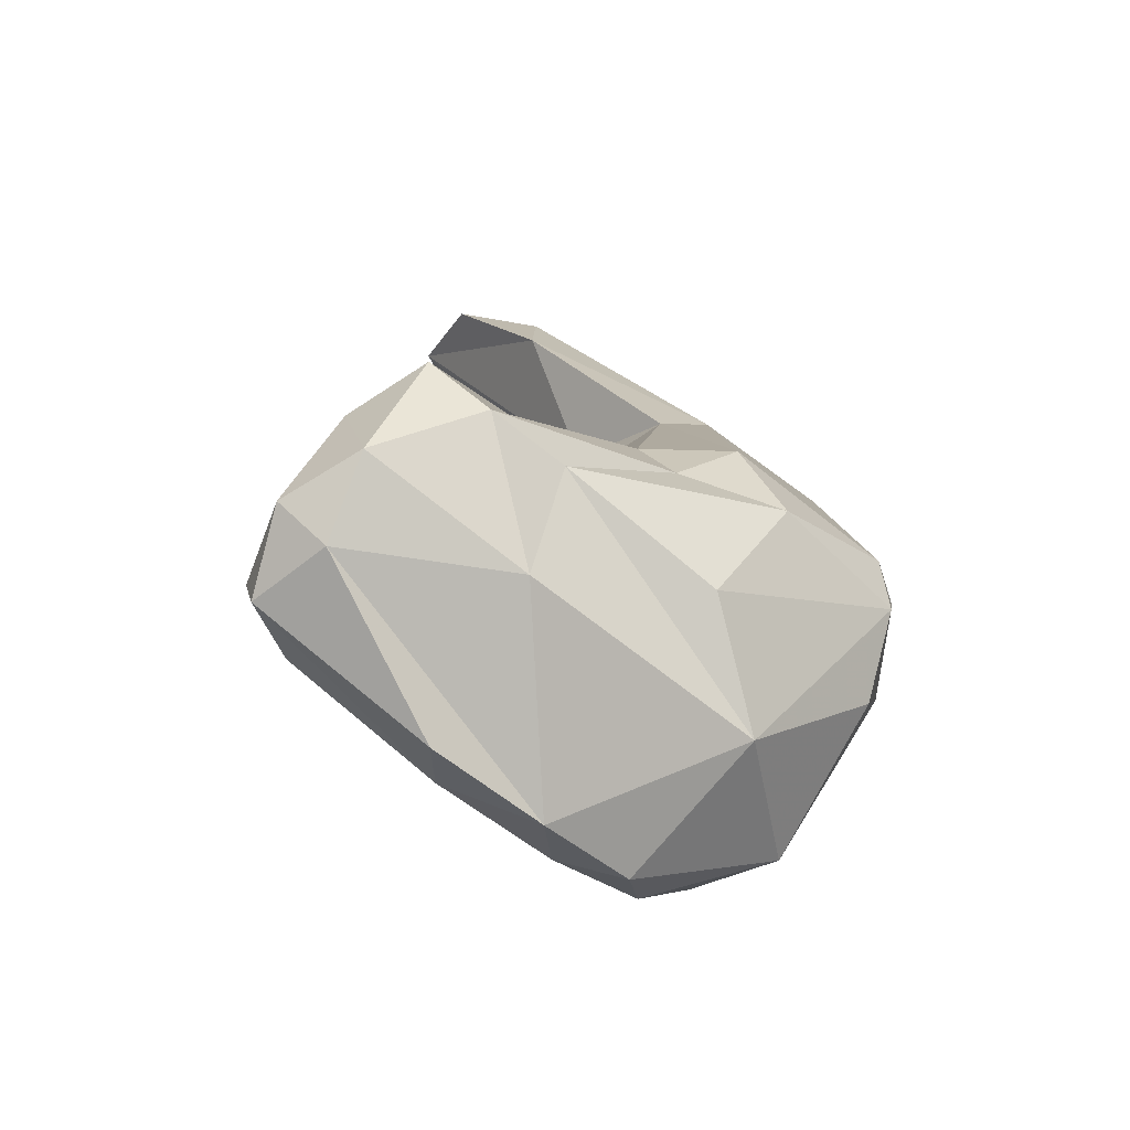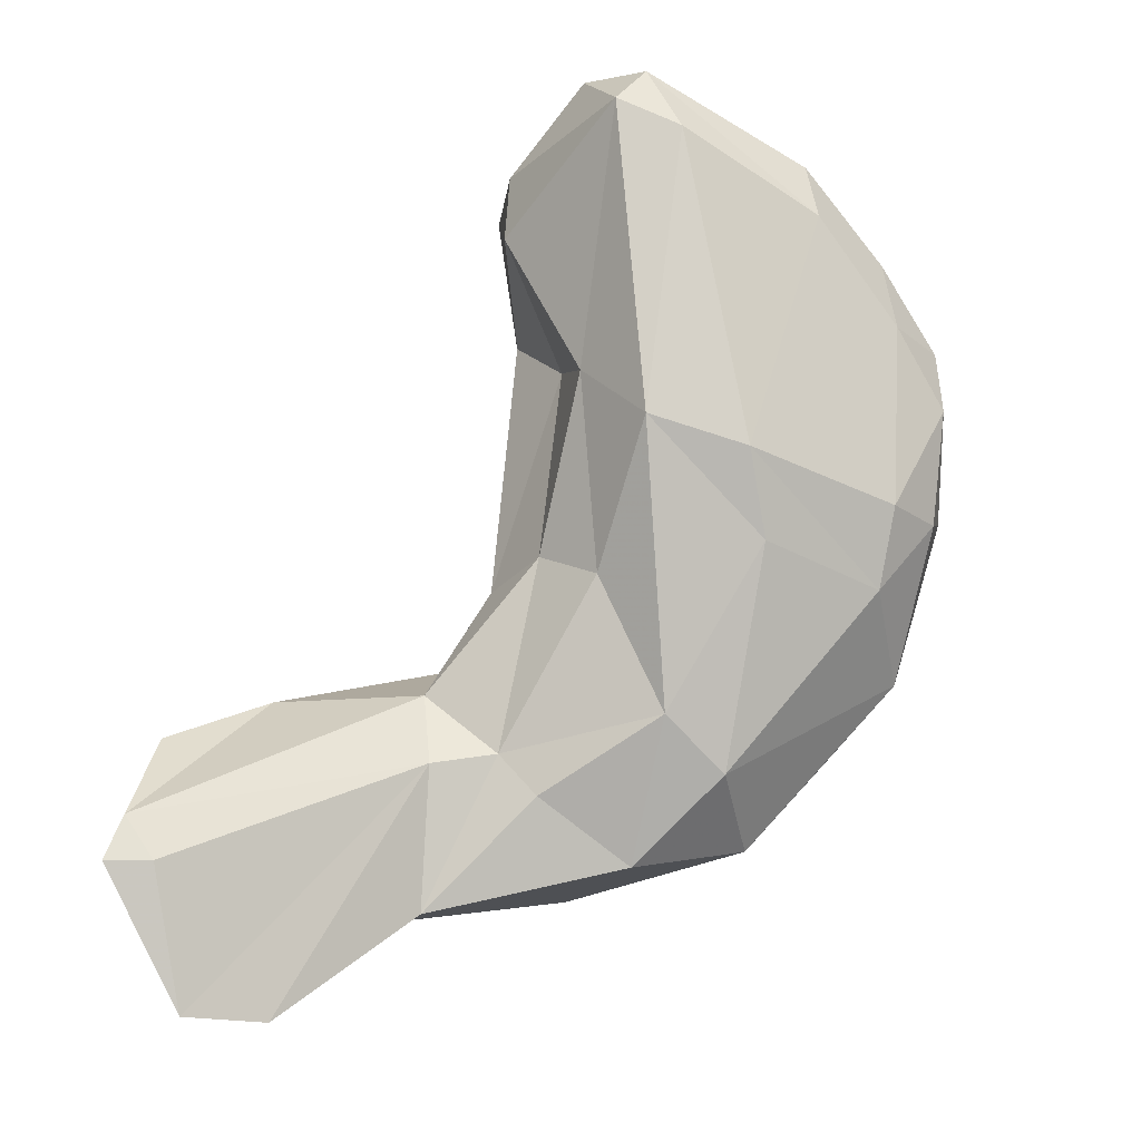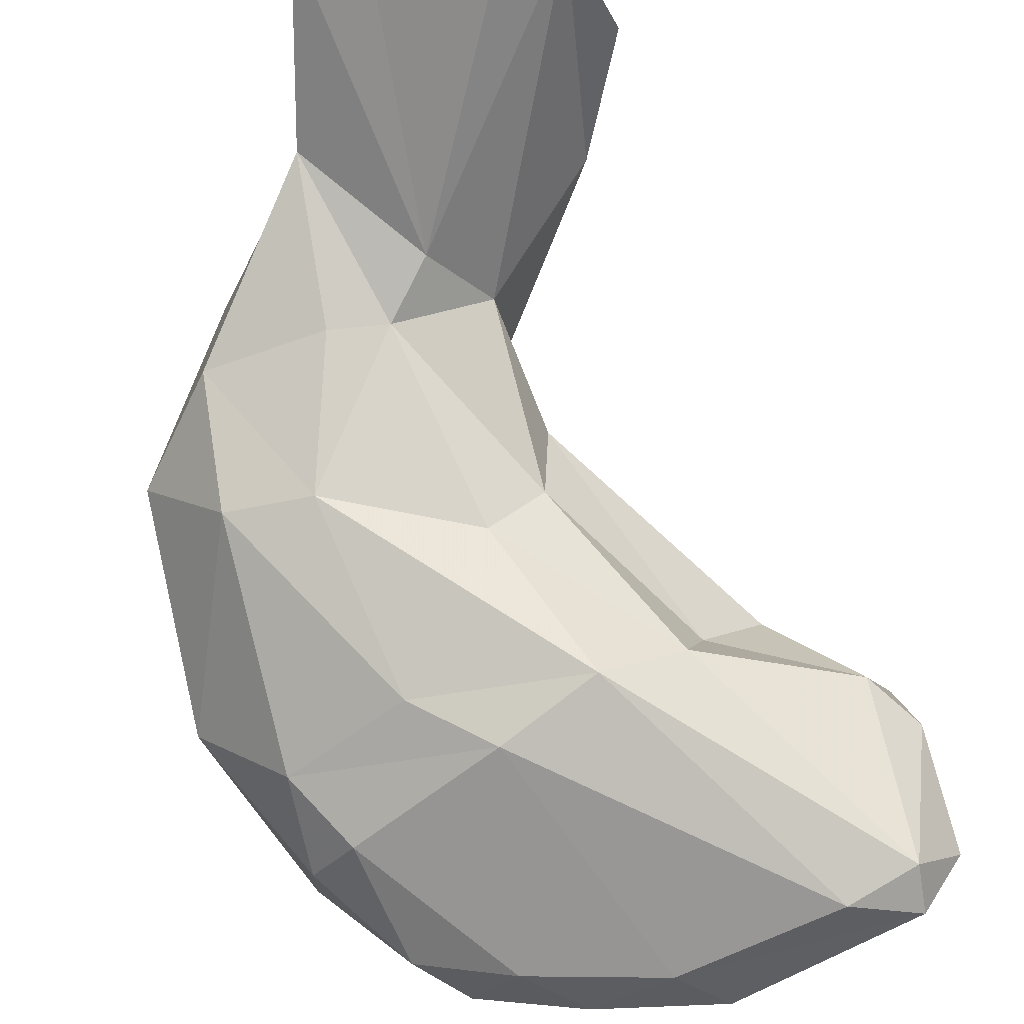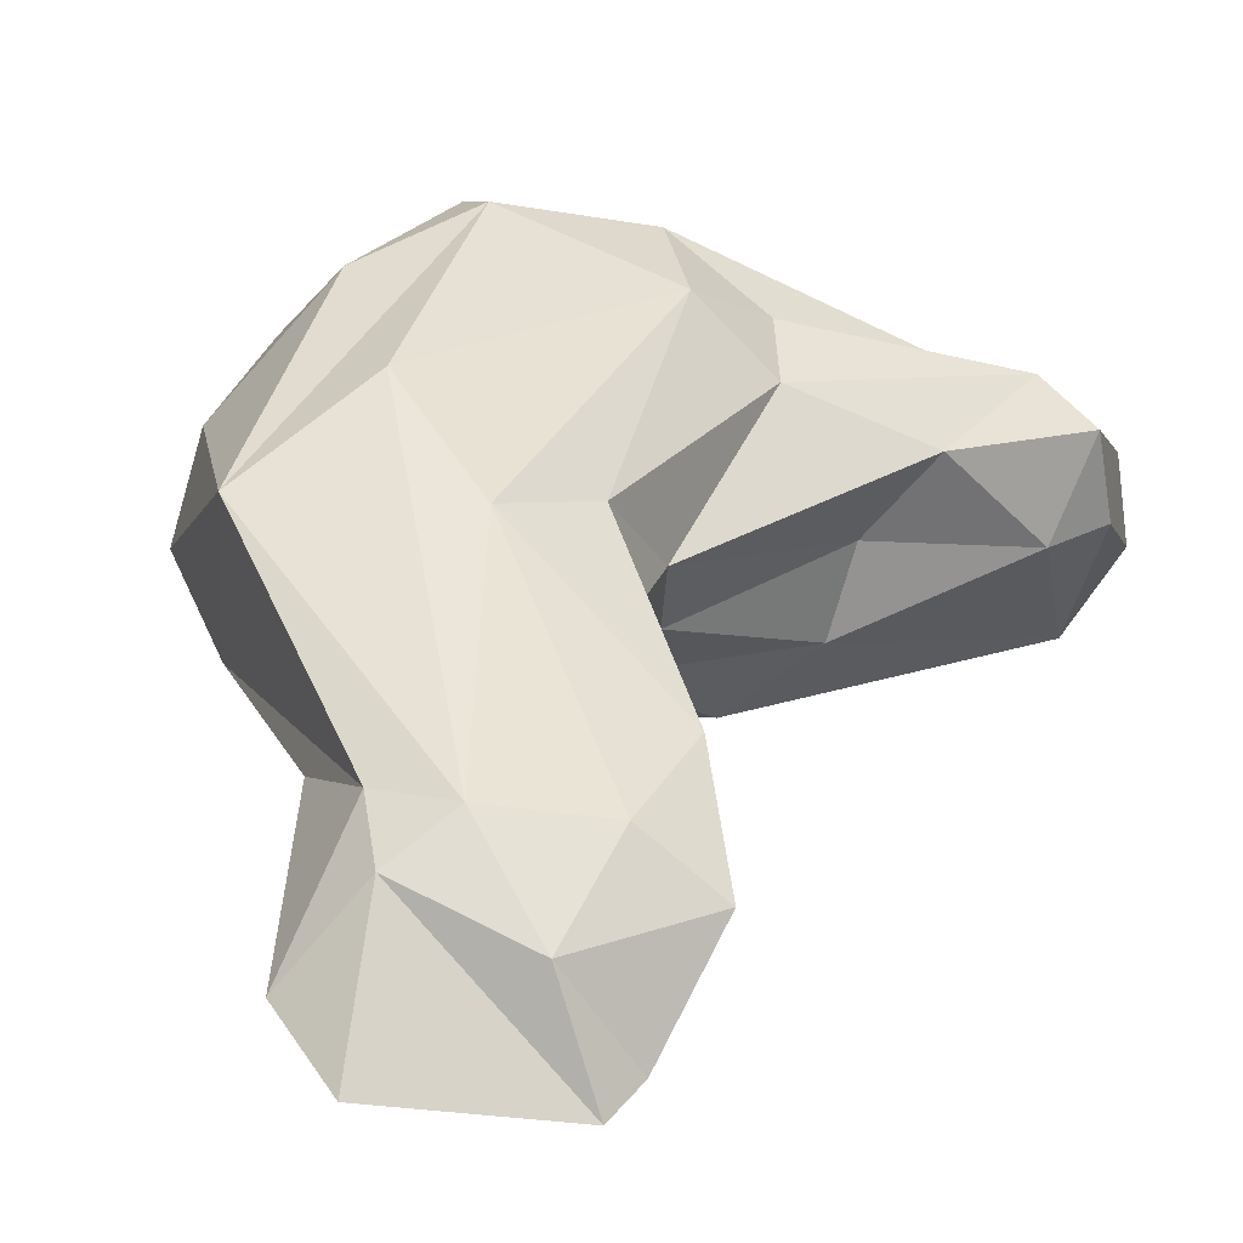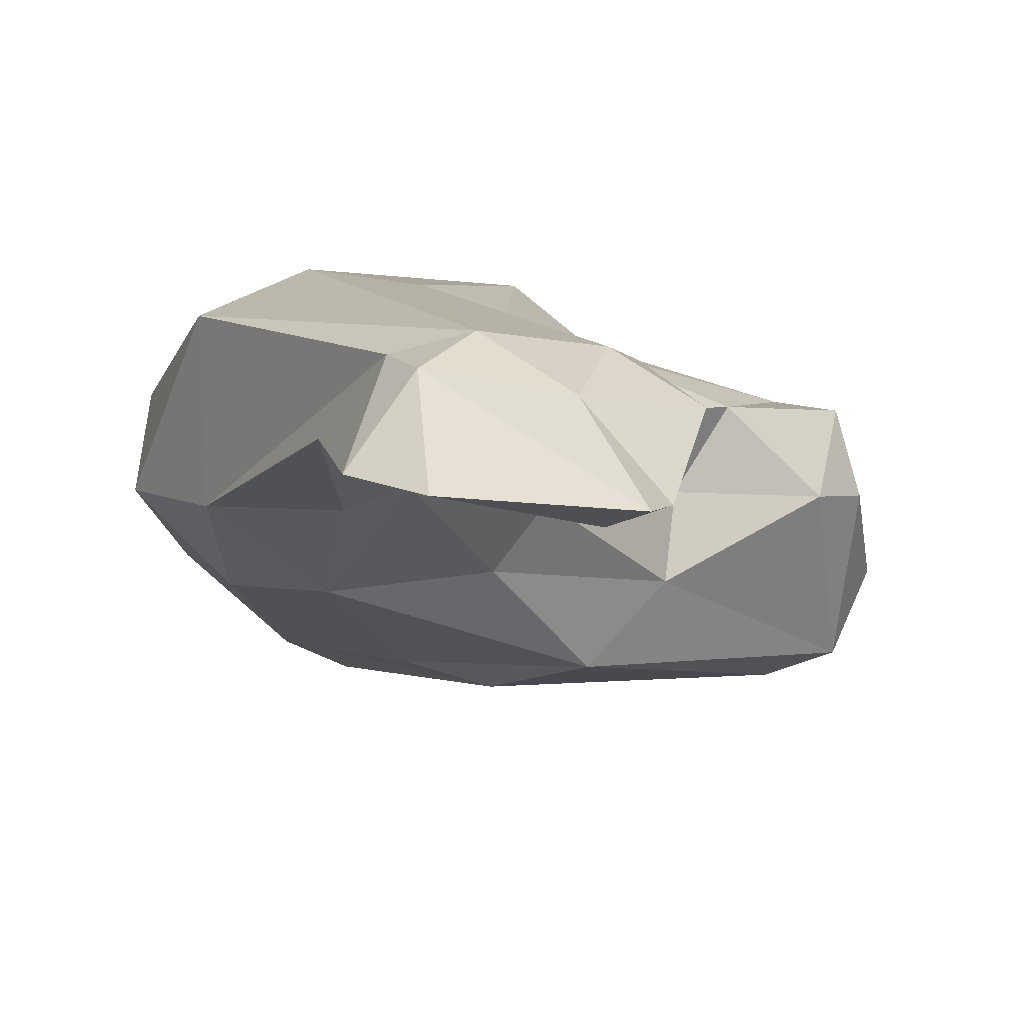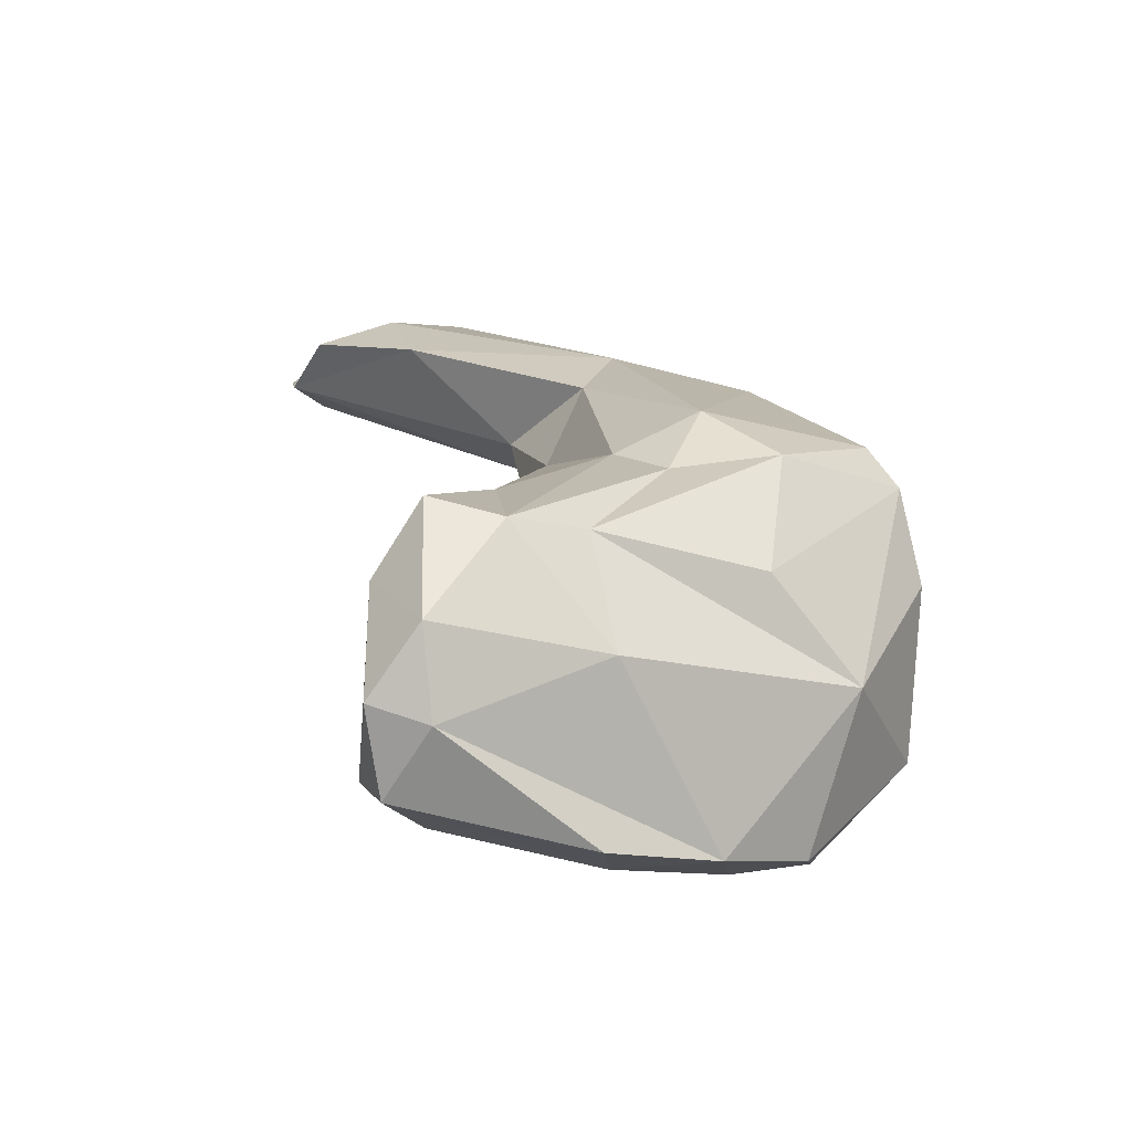
<metadata>
{"format":"obj","ext":"obj","renderer":"f3d","projection":"perspective","resolution":1024,"background":"white","views":[{"elev":68.4,"azim":-149.0,"up":"+Y"},{"elev":-38.3,"azim":142.8,"up":"+Y"},{"elev":-45.0,"azim":42.8,"up":"+Z"},{"elev":62.2,"azim":46.6,"up":"+Z"},{"elev":29.0,"azim":33.6,"up":"+Z"},{"elev":78.1,"azim":-175.1,"up":"+Y"}]}
</metadata>
<code>
v 210.5 227.7 59.14
v 210.5 226.3 51.04
v 211.6 215.9 59.54
v 210.8 219.2 62.41
v 211.3 217.9 54.43
v 212.4 221.5 66.4
v 215.3 231.4 45.62
v 211.8 227.6 63.73
v 213.6 223.2 48.56
v 213.6 233.4 53.17
v 215.8 219.4 50.51
v 218 235.5 57.54
v 219.1 234.9 44.99
v 219.1 211.6 58.45
v 214.9 228 45.85
v 218.7 218.3 70.5
v 213.2 214.1 64.81
v 214.9 210.8 62.13
v 213.5 227.5 65.59
v 218.9 210.8 71.31
v 218.7 230.8 44.81
v 224 234.7 44.23
v 216.8 222.4 47.9
v 224.3 238.3 44.58
v 220.5 208.7 64.03
v 217.7 232.2 63.66
v 224.3 239.9 52.56
v 225.8 210.9 64.45
v 221.4 230 66.02
v 224.8 223 49.27
v 222.8 233 62.39
v 222.2 219.9 51.36
v 226 238.2 58.14
v 229.3 224.1 51.35
v 231.5 242.2 48.67
v 225.3 230.8 63.41
v 222.8 213.5 58.37
v 227.1 220.6 69.32
v 227.6 213 65.17
v 229.4 240.7 57.82
v 228.5 222.1 64.8
v 228.6 221.7 60.7
v 227.2 219.6 57.85
v 230.6 216.2 67.22
v 233.4 240 45.67
v 229.7 230.8 57.42
v 228.2 206.3 70.37
v 232.3 243 52.78
v 230.4 212.3 66.95
v 230.3 234.4 60.44
v 230.9 228.1 54.35
v 231.6 206.3 74.8
v 233 240.2 58.54
v 225.8 216.7 72.17
v 234.4 241.9 49.38
v 231.8 236.8 45.11
v 234.3 236.3 56.06
v 234.2 200 73.46
v 234.2 204.5 75.68
v 234.6 238.2 46.64
v 236.3 216.1 71.92
v 234.9 239.4 54.9
v 243.4 206.9 71.89
v 234.4 207.9 75.87
v 238.4 199.3 74.2
v 241.5 212.3 72.89
v 241.9 204.8 71.5
v 239.7 206.5 75.29
v 237.9 211.4 74.74
v 243.8 204.7 72.76
g foo
f 23 9 15
f 21 15 7
f 11 9 23
f 23 15 21
f 21 7 13
f 22 21 13
f 11 23 30
f 22 13 24
f 32 11 30
f 23 21 22
f 30 34 32
f 30 23 22
f 22 24 45
f 30 22 56
f 56 22 45
f 34 30 56
f 34 56 60
f 60 56 45
f 2 9 5
f 15 9 2
f 15 2 7
f 5 9 11
f 10 13 7
f 14 5 11
f 35 24 13
f 14 11 32
f 37 14 32
f 45 24 35
f 34 37 32
f 34 43 37
f 43 34 51
f 34 60 51
f 45 35 55
f 51 60 57
f 45 55 60
f 57 60 62
f 62 60 55
f 2 10 7
f 5 4 2
f 5 3 4
f 3 5 18
f 5 14 18
f 10 27 13
f 13 27 35
f 18 14 25
f 25 14 37
f 25 37 28
f 43 39 37
f 35 27 48
f 37 39 28
f 39 43 42
f 51 42 43
f 51 46 42
f 55 35 48
f 46 51 57
f 62 55 48
f 1 2 4
f 10 2 1
f 4 3 17
f 3 18 17
f 33 10 12
f 33 27 10
f 18 20 17
f 25 20 18
f 27 33 40
f 48 27 40
f 42 46 41
f 46 50 41
f 39 42 44
f 42 41 44
f 48 40 53
f 25 28 47
f 47 28 39
f 46 57 50
f 57 53 50
f 57 62 53
f 53 62 48
f 47 39 49
f 49 39 44
f 58 47 49
f 63 49 44
f 67 49 63
f 65 49 67
f 65 58 49
f 67 70 65
f 67 63 70
f 8 1 4
f 10 1 8
f 8 4 6
f 6 4 17
f 12 10 8
f 12 8 26
f 17 20 6
f 12 26 33
f 33 26 31
f 31 40 33
f 31 36 40
f 38 41 36
f 41 50 36
f 25 52 20
f 40 36 50
f 40 50 53
f 47 52 25
f 44 41 38
f 61 44 38
f 52 58 59
f 52 47 58
f 63 44 61
f 59 58 65
f 63 61 66
f 59 65 70
f 68 59 70
f 70 63 68
f 63 66 68
f 19 8 6
f 19 26 8
f 6 20 19
f 19 20 16
f 19 16 29
f 26 29 31
f 26 19 29
f 29 16 54
f 36 31 29
f 16 20 64
f 54 16 64
f 29 54 38
f 38 36 29
f 20 52 64
f 61 38 54
f 54 64 69
f 59 64 52
f 61 54 69
f 61 69 66
f 64 59 68
f 69 64 68
f 69 68 66
g

</code>
